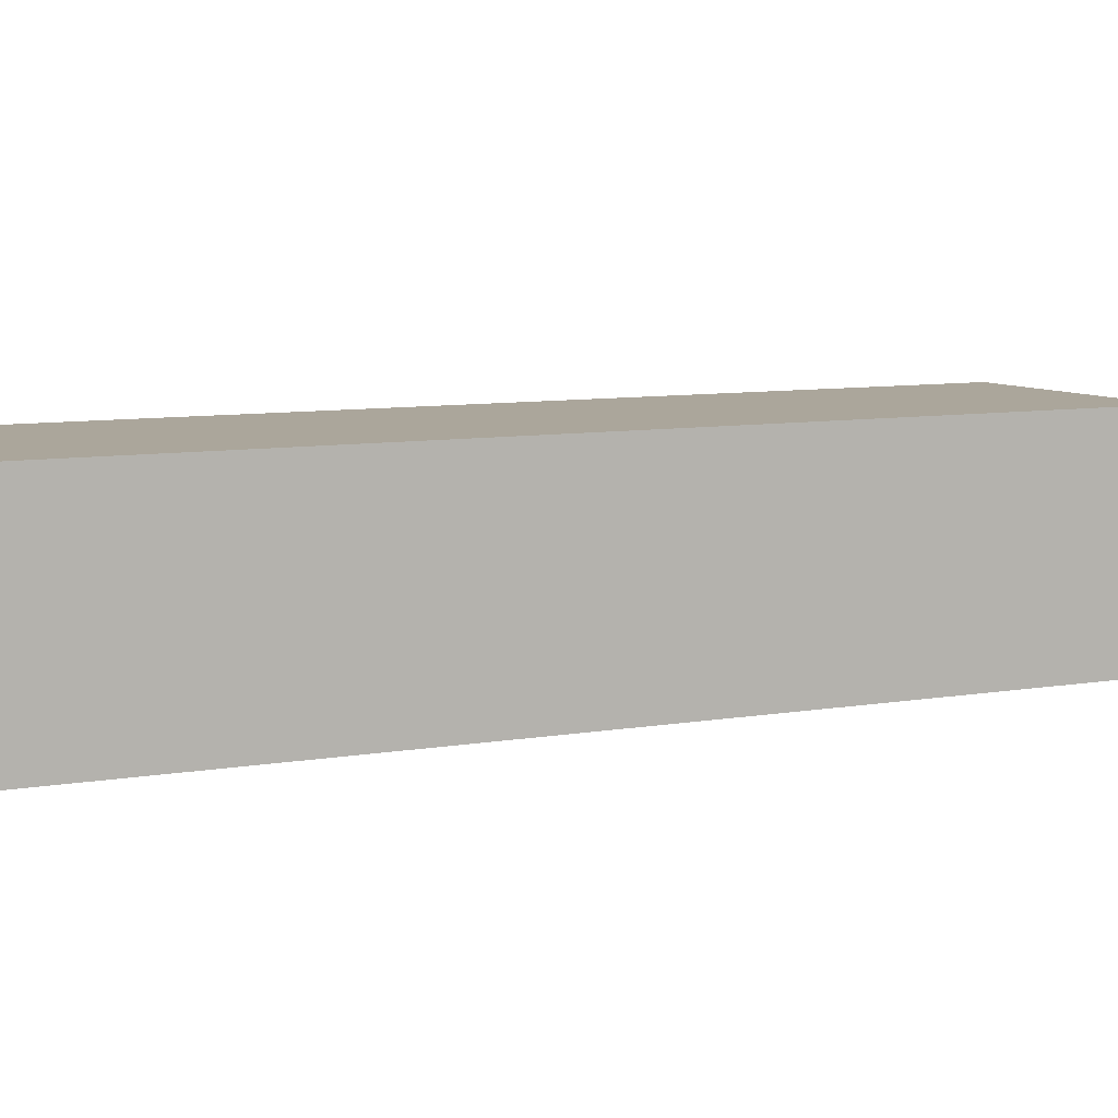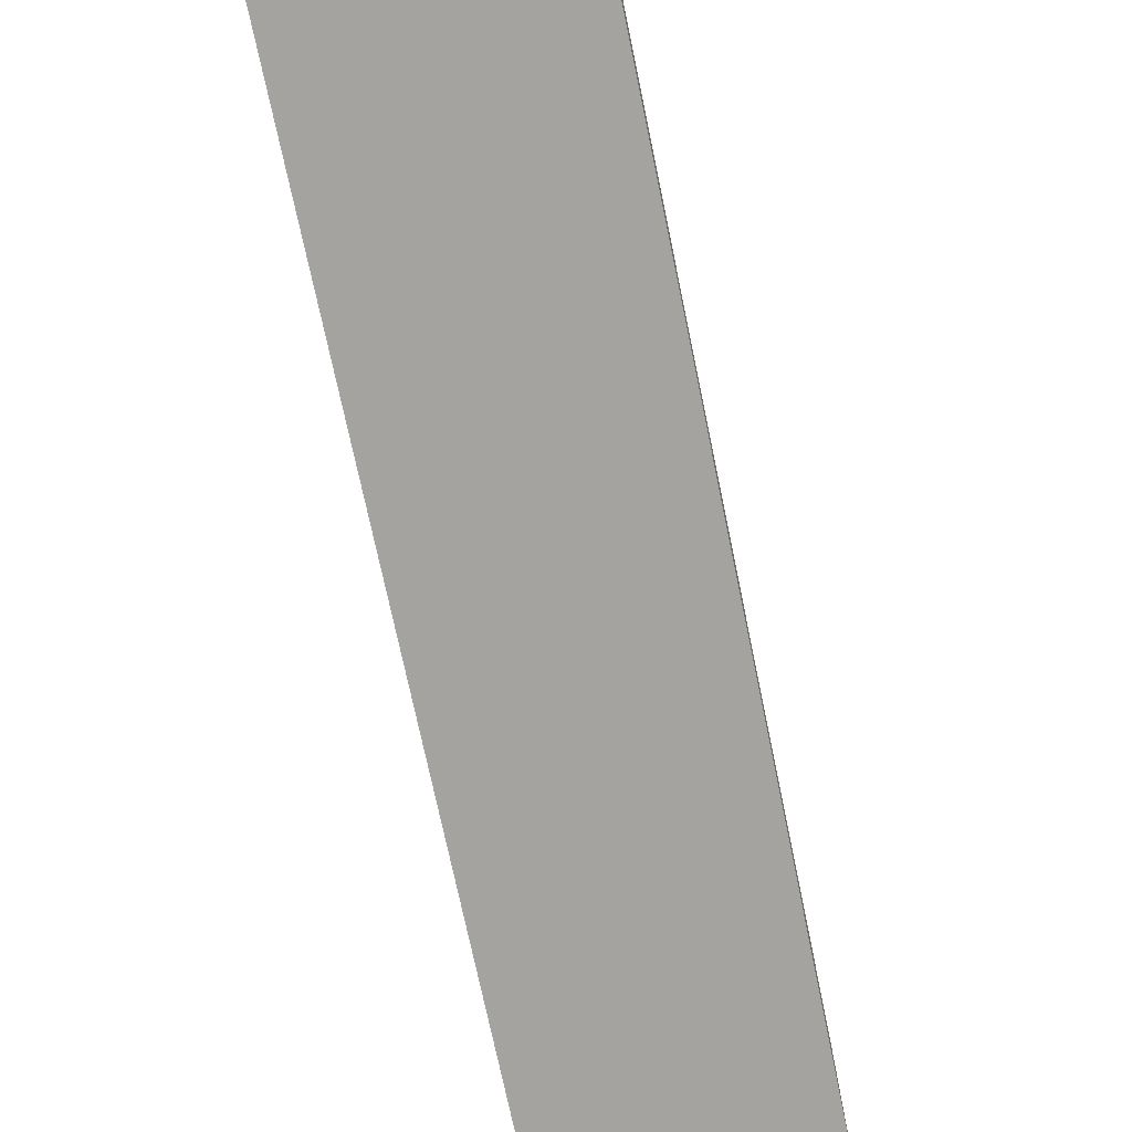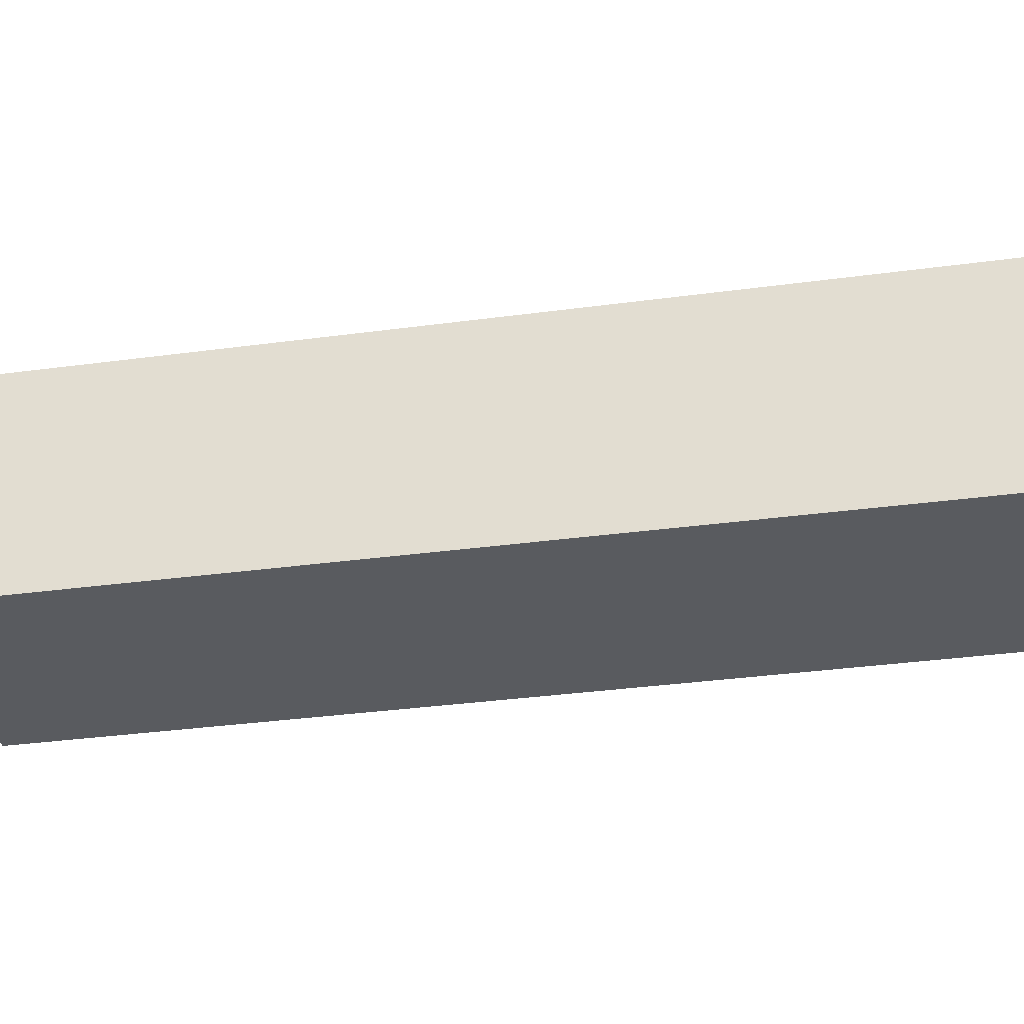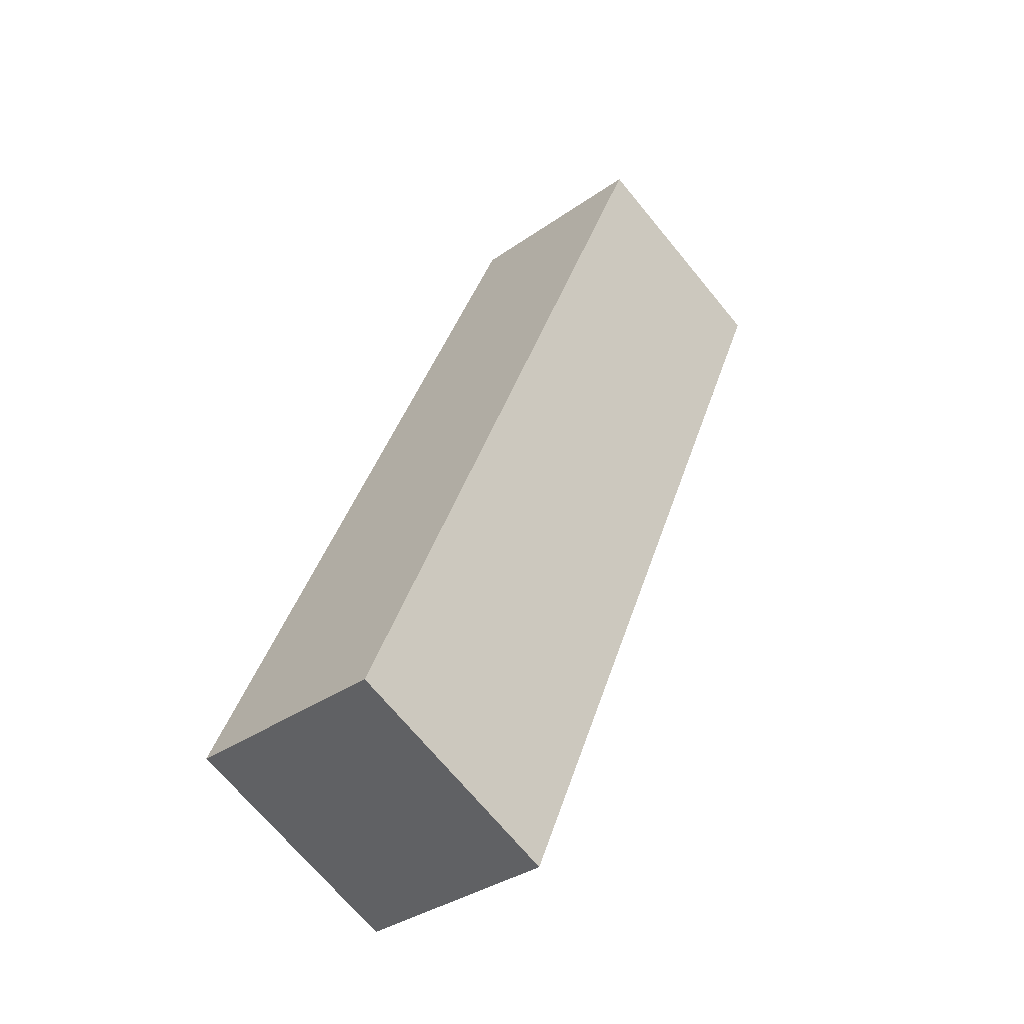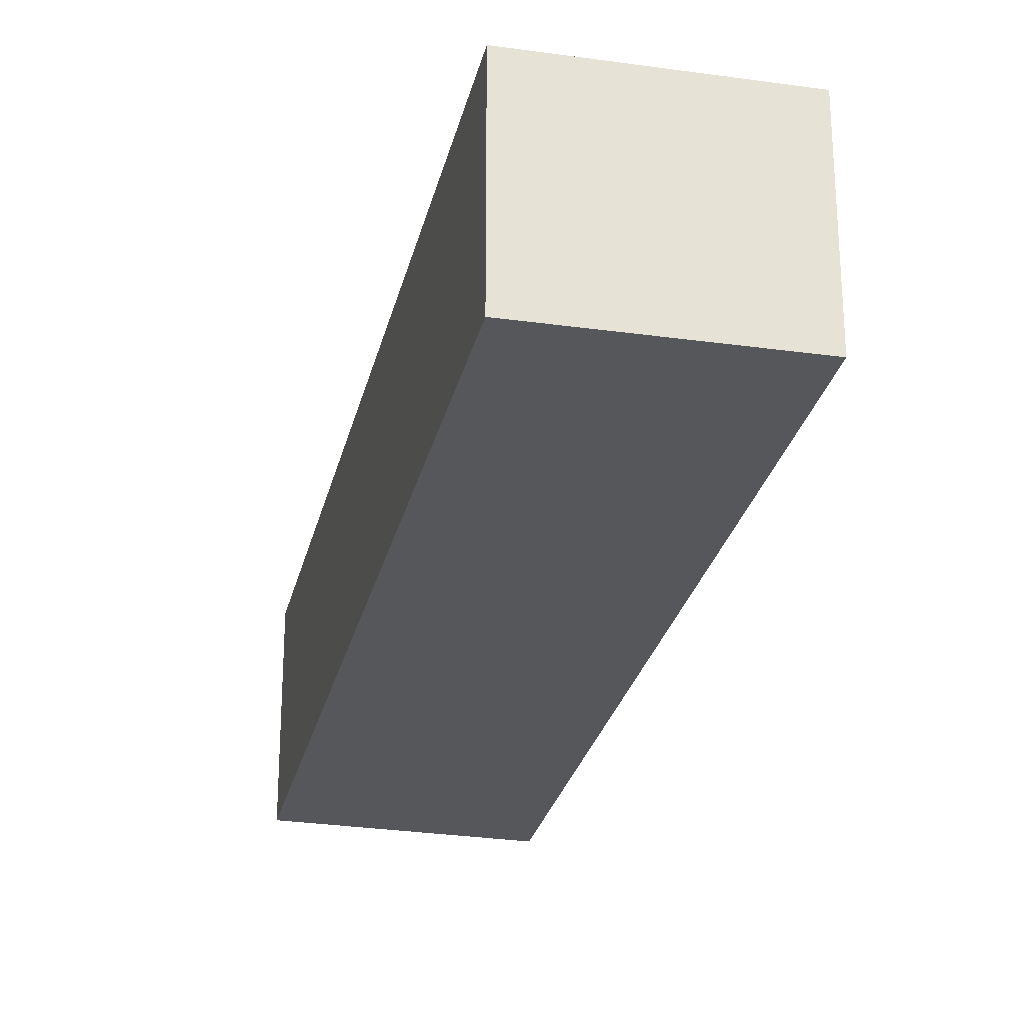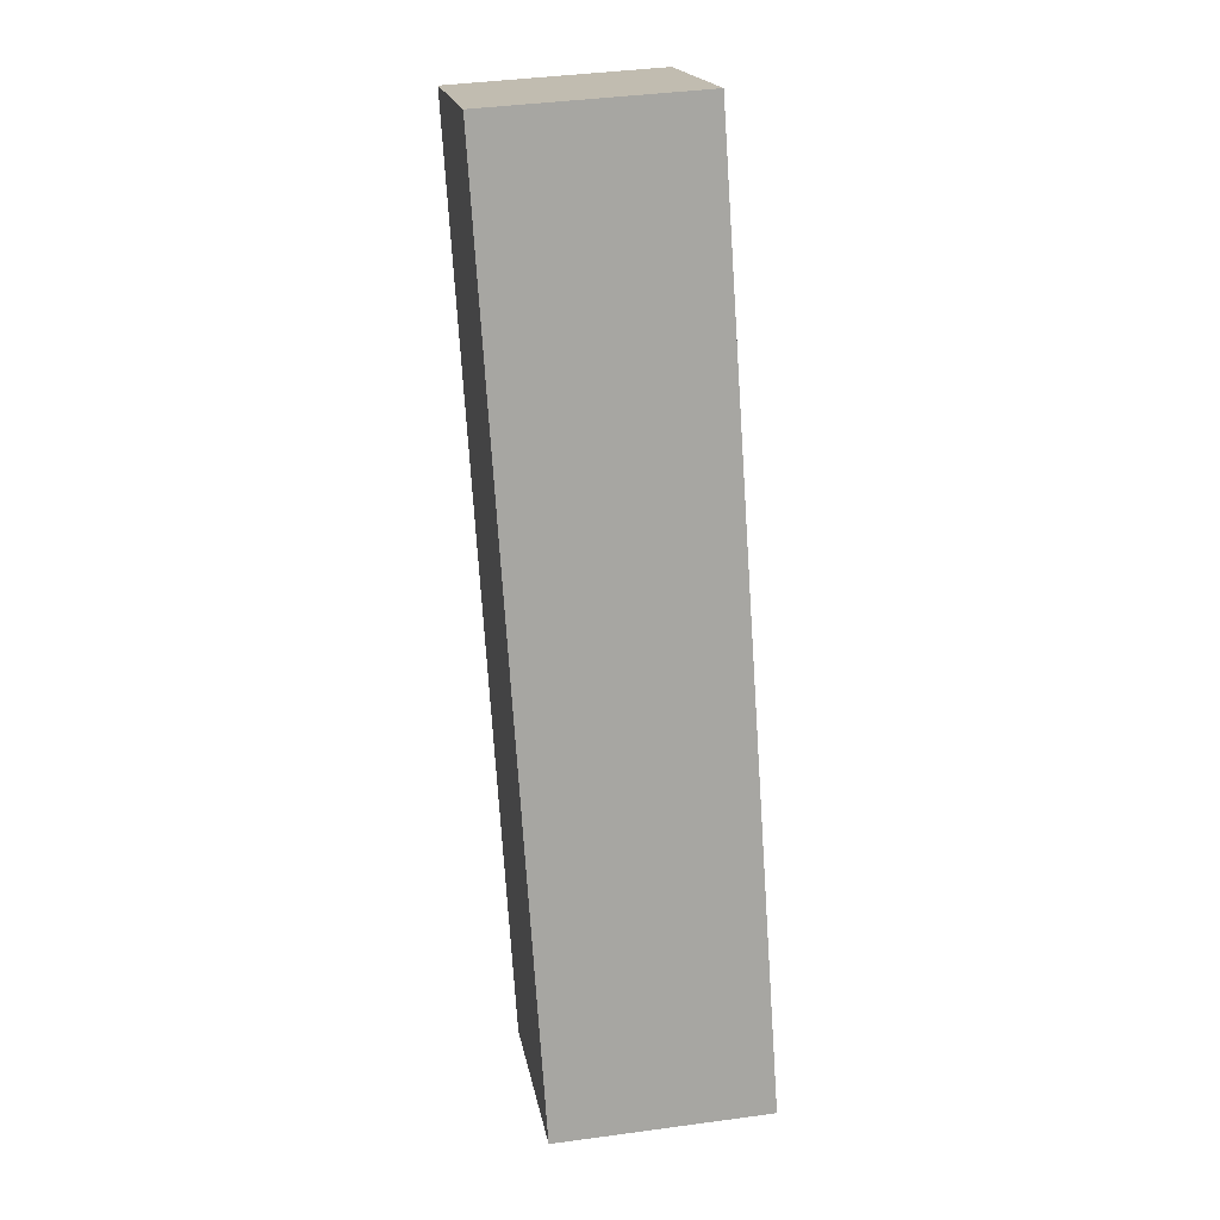
<metadata>
{"format":"obj","ext":"obj","renderer":"f3d","projection":"perspective","resolution":1024,"background":"white","views":[{"elev":8.0,"azim":87.0,"up":"+Y"},{"elev":-72.9,"azim":-144.6,"up":"+Y"},{"elev":-32.1,"azim":-55.4,"up":"+Y"},{"elev":-34.6,"azim":-46.6,"up":"+Z"},{"elev":-27.0,"azim":11.1,"up":"+Y"},{"elev":40.3,"azim":-99.5,"up":"+Z"}]}
</metadata>
<code>
v  0 2.577 1.578e-16
v  4.935 2.577 3.959
v  2.669 2.577 -1.234
v  4.524 2.577 10.31
v  7.201 2.577 9.153
v  2.669 7.556e-17 -1.234
v  0 0 0
v  4.524 -6.312e-16 10.31
v  7.201 -5.605e-16 9.153
v  4.935 -2.424e-16 3.959
g defaultobject
f 1 2 3
f 2 1 4
f 2 4 5
f 6 1 3
f 1 6 7
f 7 4 1
f 4 7 8
f 8 5 4
f 5 8 9
f 2 6 3
f 6 2 10
f 10 2 5
f 10 5 9
f 10 7 6
f 7 10 8
f 8 10 9

</code>
